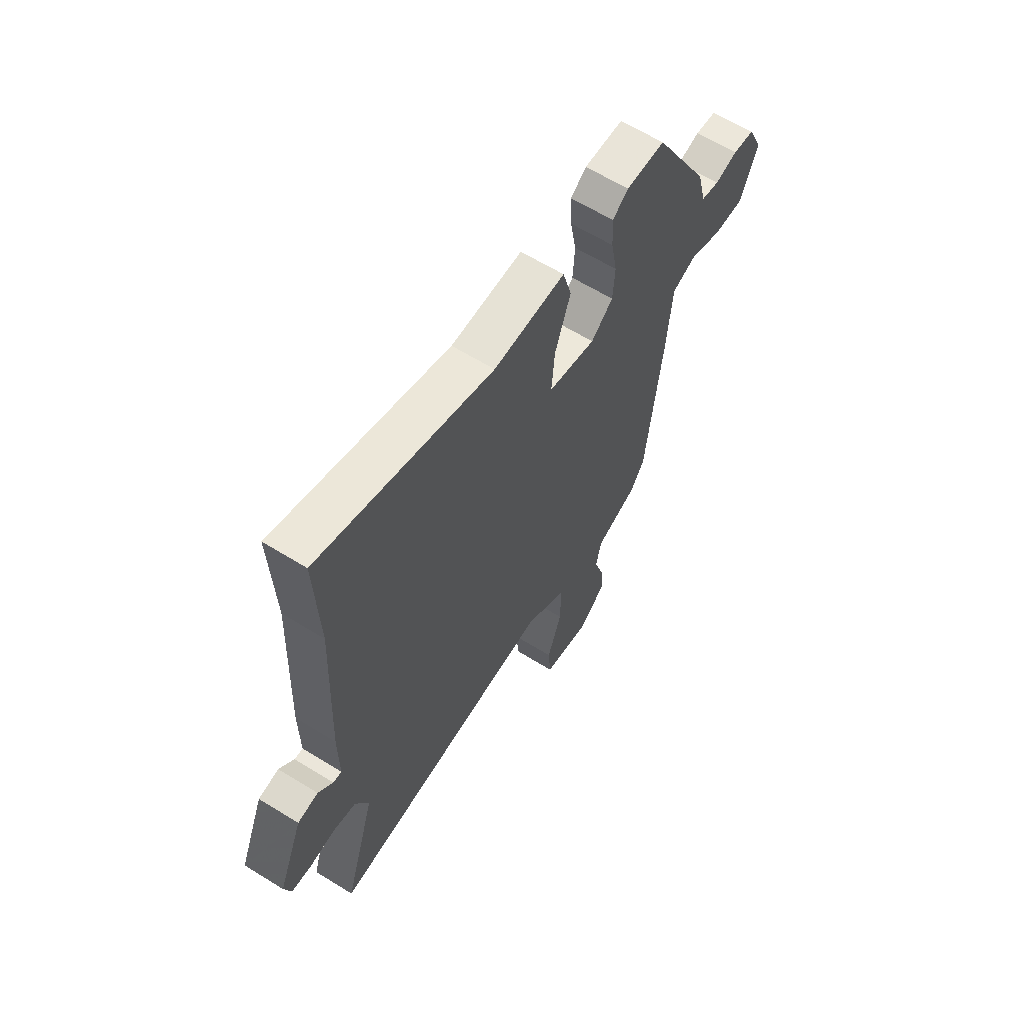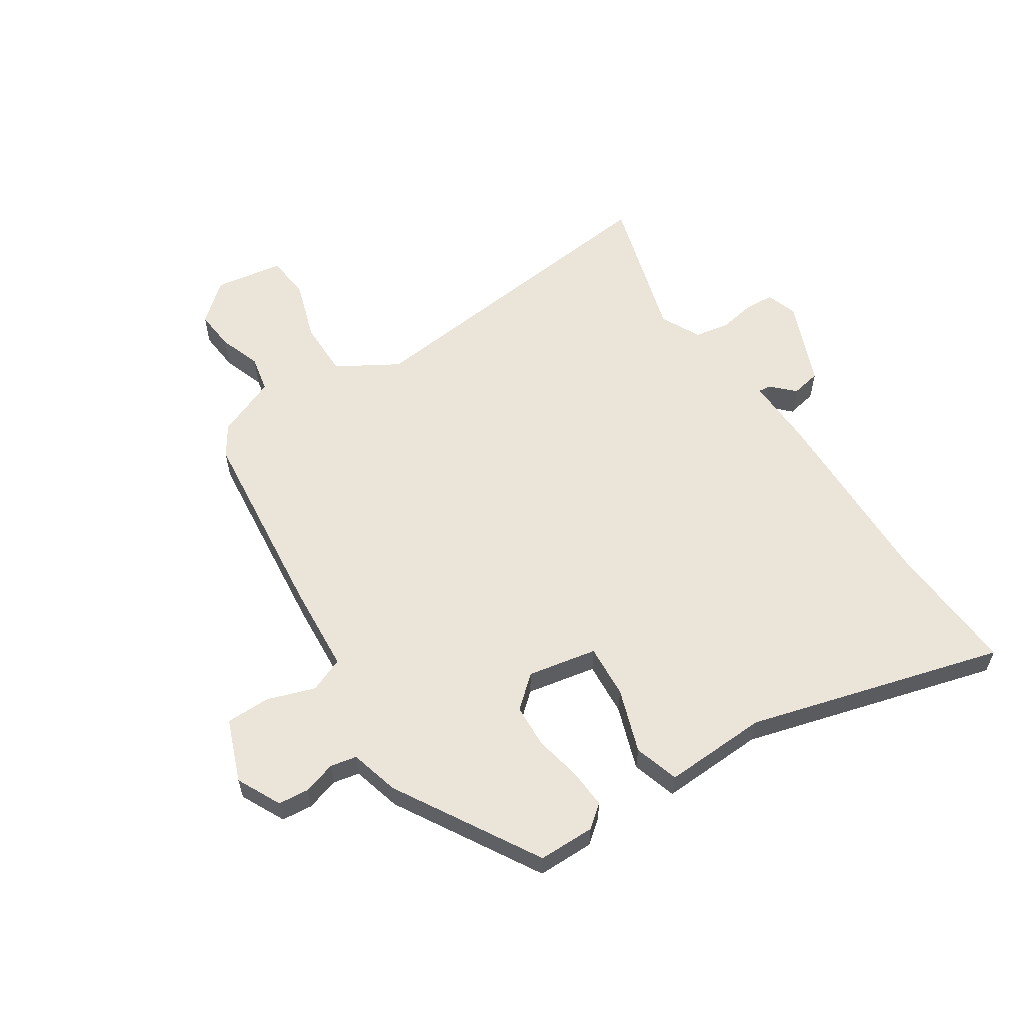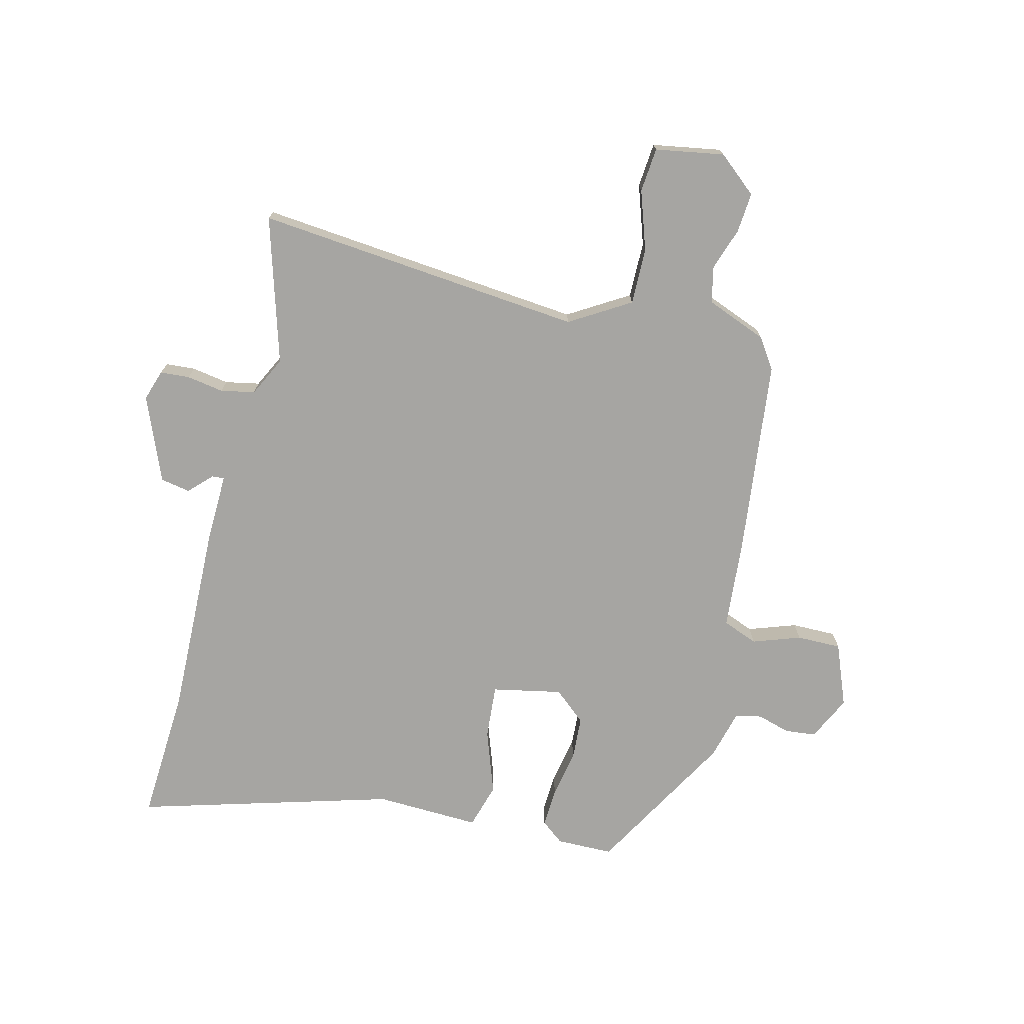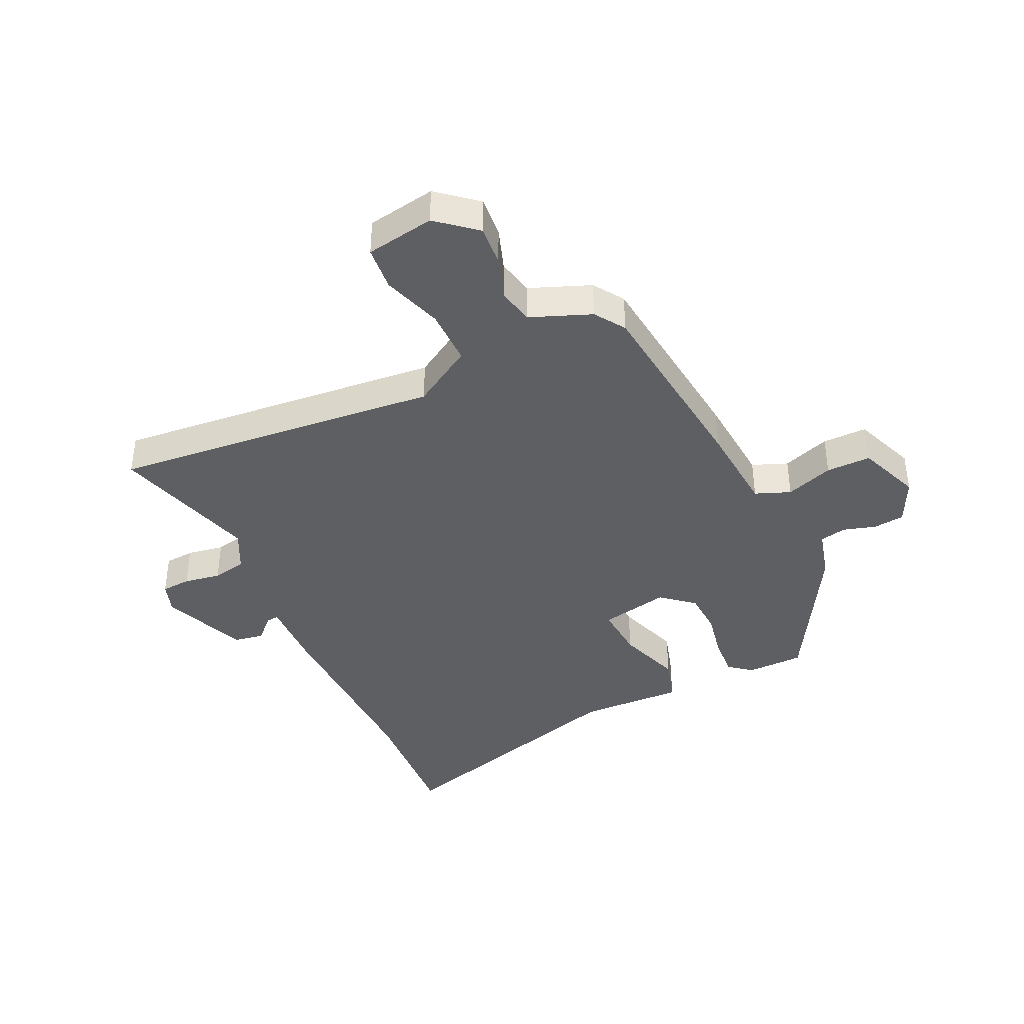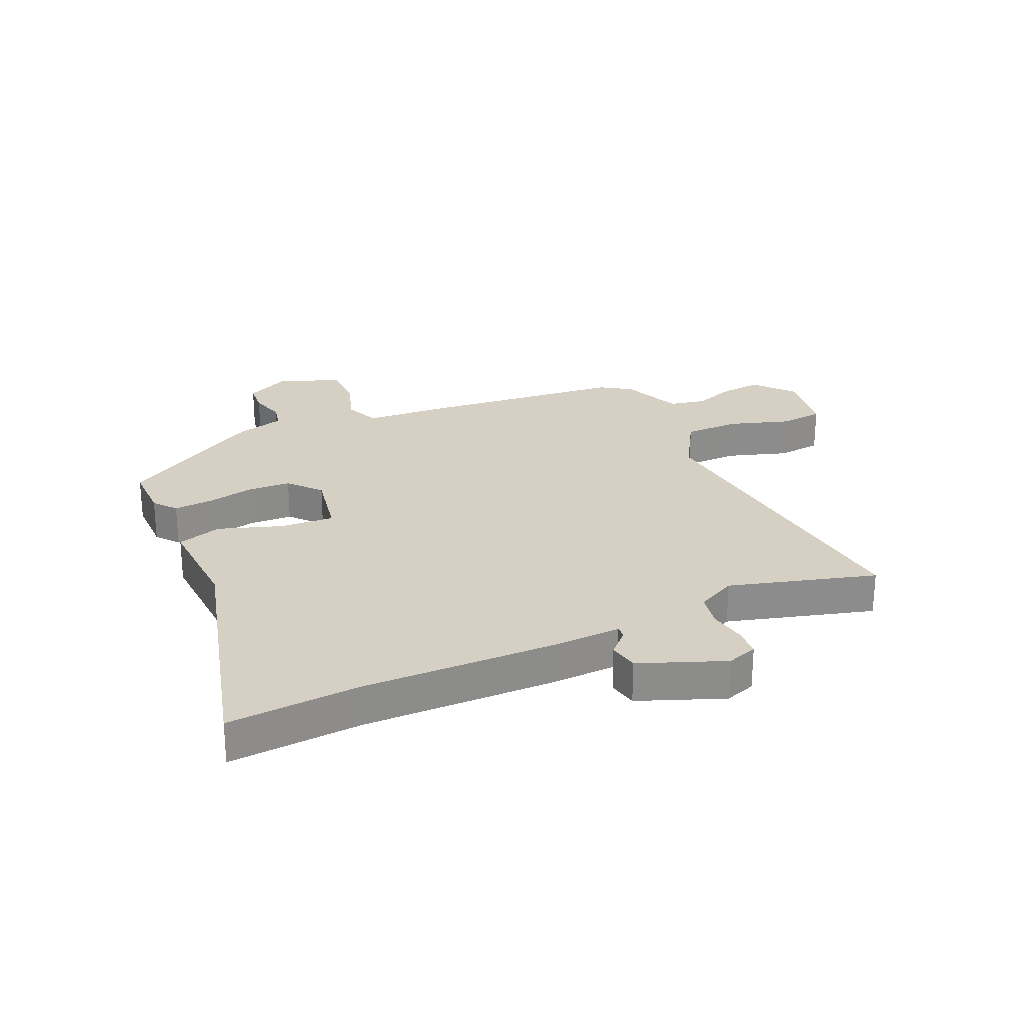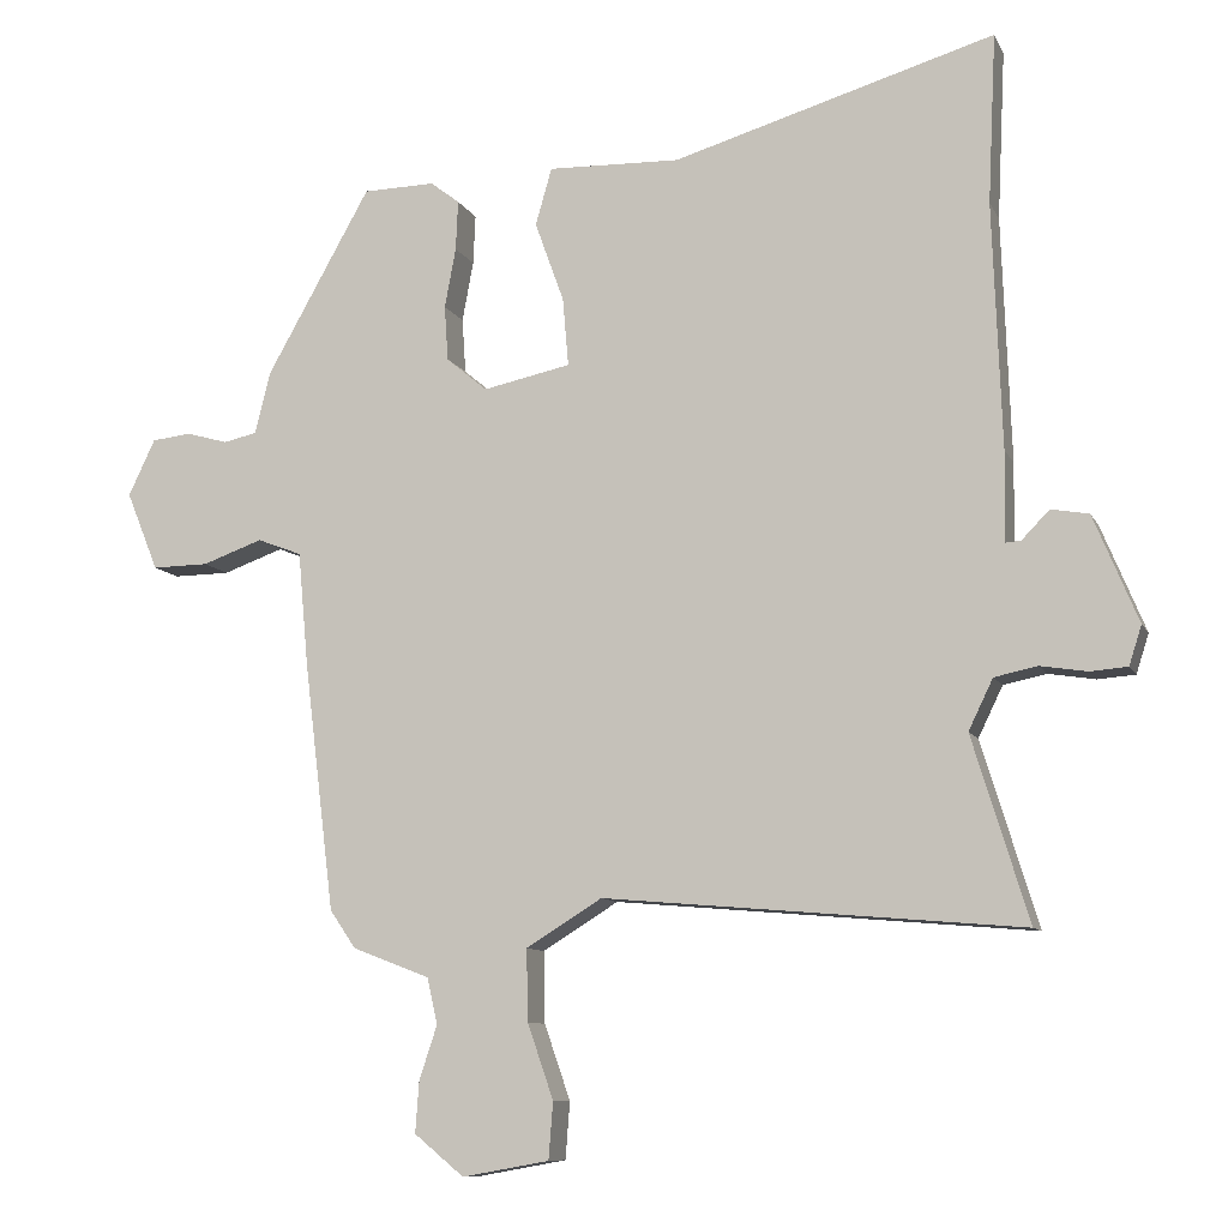
<metadata>
{"format":"obj","ext":"obj","renderer":"f3d","projection":"perspective","resolution":1024,"background":"white","views":[{"elev":62.1,"azim":122.2,"up":"+Z"},{"elev":58.9,"azim":-34.1,"up":"+Y"},{"elev":-73.6,"azim":165.6,"up":"+Y"},{"elev":-40.5,"azim":-155.4,"up":"+Y"},{"elev":26.2,"azim":64.6,"up":"+Y"},{"elev":-9.7,"azim":17.3,"up":"+Z"}]}
</metadata>
<code>
v 0.506 0.07 0.626
v 0.495 0.07 0.398
v 0.507 0.07 0.068
v 0.505 0.07 -0.052
v 0.526 0.07 -0.05
v 0.563 0.07 -0.012
v 0.614 0.07 -0.021
v 0.674 0.07 -0.165
v 0.657 0.07 -0.218
v 0.607 0.07 -0.222
v 0.544 0.07 -0.212
v 0.486 0.07 -0.224
v 0.453 0.07 -0.292
v 0.529 0.07 -0.54
v -0.033 0.07 -0.491
v -0.135 0.07 -0.554
v -0.133 0.07 -0.65
v -0.098 0.07 -0.751
v -0.104 0.07 -0.827
v -0.221 0.07 -0.848
v -0.288 0.07 -0.793
v -0.283 0.07 -0.724
v -0.259 0.07 -0.652
v -0.273 0.07 -0.59
v -0.377 0.07 -0.55
v -0.412 0.07 -0.499
v -0.453 0.07 -0.165
v -0.467 0.07 -0.011
v -0.527 0.07 0.012
v -0.608 0.07 -0.017
v -0.684 0.07 -0.018
v -0.727 0.07 0.088
v -0.691 0.07 0.164
v -0.638 0.07 0.17
v -0.582 0.07 0.154
v -0.537 0.07 0.164
v -0.516 0.07 0.248
v -0.376 0.07 0.497
v -0.279 0.07 0.499
v -0.24 0.07 0.469
v -0.243 0.07 0.402
v -0.258 0.07 0.321
v -0.253 0.07 0.247
v -0.198 0.07 0.201
v -0.08 0.07 0.226
v -0.088 0.07 0.318
v -0.127 0.07 0.426
v -0.105 0.07 0.503
v 0.073 0.07 0.498
v 0.506 0 0.626
v 0.495 0 0.398
v 0.507 0 0.068
v 0.505 0 -0.052
v 0.526 0 -0.05
v 0.563 0 -0.012
v 0.614 0 -0.021
v 0.674 0 -0.165
v 0.657 0 -0.218
v 0.607 0 -0.222
v 0.544 0 -0.212
v 0.486 0 -0.224
v 0.453 0 -0.292
v 0.529 0 -0.54
v -0.033 0 -0.491
v -0.135 0 -0.554
v -0.133 0 -0.65
v -0.098 0 -0.751
v -0.104 0 -0.827
v -0.221 0 -0.848
v -0.288 0 -0.793
v -0.283 0 -0.724
v -0.259 0 -0.652
v -0.273 0 -0.59
v -0.377 0 -0.55
v -0.412 0 -0.499
v -0.453 0 -0.165
v -0.467 0 -0.011
v -0.527 0 0.012
v -0.608 0 -0.017
v -0.684 0 -0.018
v -0.727 0 0.088
v -0.691 0 0.164
v -0.638 0 0.17
v -0.582 0 0.154
v -0.537 0 0.164
v -0.516 0 0.248
v -0.376 0 0.497
v -0.279 0 0.499
v -0.24 0 0.469
v -0.243 0 0.402
v -0.258 0 0.321
v -0.253 0 0.247
v -0.198 0 0.201
v -0.08 0 0.226
v -0.088 0 0.318
v -0.127 0 0.426
v -0.105 0 0.503
v 0.073 0 0.498
f 46 47 48 49
f 45 46 49 1
f 39 40 41 42
f 39 42 43
f 36 37 38 39
f 36 39 43
f 32 33 34 35
f 32 35 36
f 29 30 31 32
f 29 32 36 43
f 25 26 27 28
f 24 25 28
f 20 21 22 23
f 18 19 20 23
f 17 18 23 24
f 16 17 24 28
f 13 14 15
f 12 13 15
f 8 9 10 11
f 8 11 12
f 5 6 7 8
f 4 5 8 12
f 2 3 4 12
f 45 1 2
f 45 2 12 15
f 28 29 43 44
f 28 44 45
f 15 16 28 45
f 98 97 96 95
f 50 98 95 94
f 91 90 89 88
f 92 91 88
f 88 87 86 85
f 92 88 85
f 84 83 82 81
f 85 84 81
f 81 80 79 78
f 92 85 81 78
f 77 76 75 74
f 77 74 73
f 72 71 70 69
f 72 69 68 67
f 73 72 67 66
f 77 73 66 65
f 64 63 62
f 64 62 61
f 60 59 58 57
f 61 60 57
f 57 56 55 54
f 61 57 54 53
f 61 53 52 51
f 51 50 94
f 64 61 51 94
f 93 92 78 77
f 94 93 77
f 94 77 65 64
f 1 50 51 2
f 2 51 52 3
f 3 52 53 4
f 4 53 54 5
f 5 54 55 6
f 6 55 56 7
f 7 56 57 8
f 8 57 58 9
f 9 58 59 10
f 10 59 60 11
f 11 60 61 12
f 12 61 62 13
f 13 62 63 14
f 14 63 64 15
f 15 64 65 16
f 16 65 66 17
f 17 66 67 18
f 18 67 68 19
f 19 68 69 20
f 20 69 70 21
f 21 70 71 22
f 22 71 72 23
f 23 72 73 24
f 24 73 74 25
f 25 74 75 26
f 26 75 76 27
f 27 76 77 28
f 28 77 78 29
f 29 78 79 30
f 30 79 80 31
f 31 80 81 32
f 32 81 82 33
f 33 82 83 34
f 34 83 84 35
f 35 84 85 36
f 36 85 86 37
f 37 86 87 38
f 38 87 88 39
f 39 88 89 40
f 40 89 90 41
f 41 90 91 42
f 42 91 92 43
f 43 92 93 44
f 44 93 94 45
f 45 94 95 46
f 46 95 96 47
f 47 96 97 48
f 48 97 98 49
f 49 98 50 1

</code>
